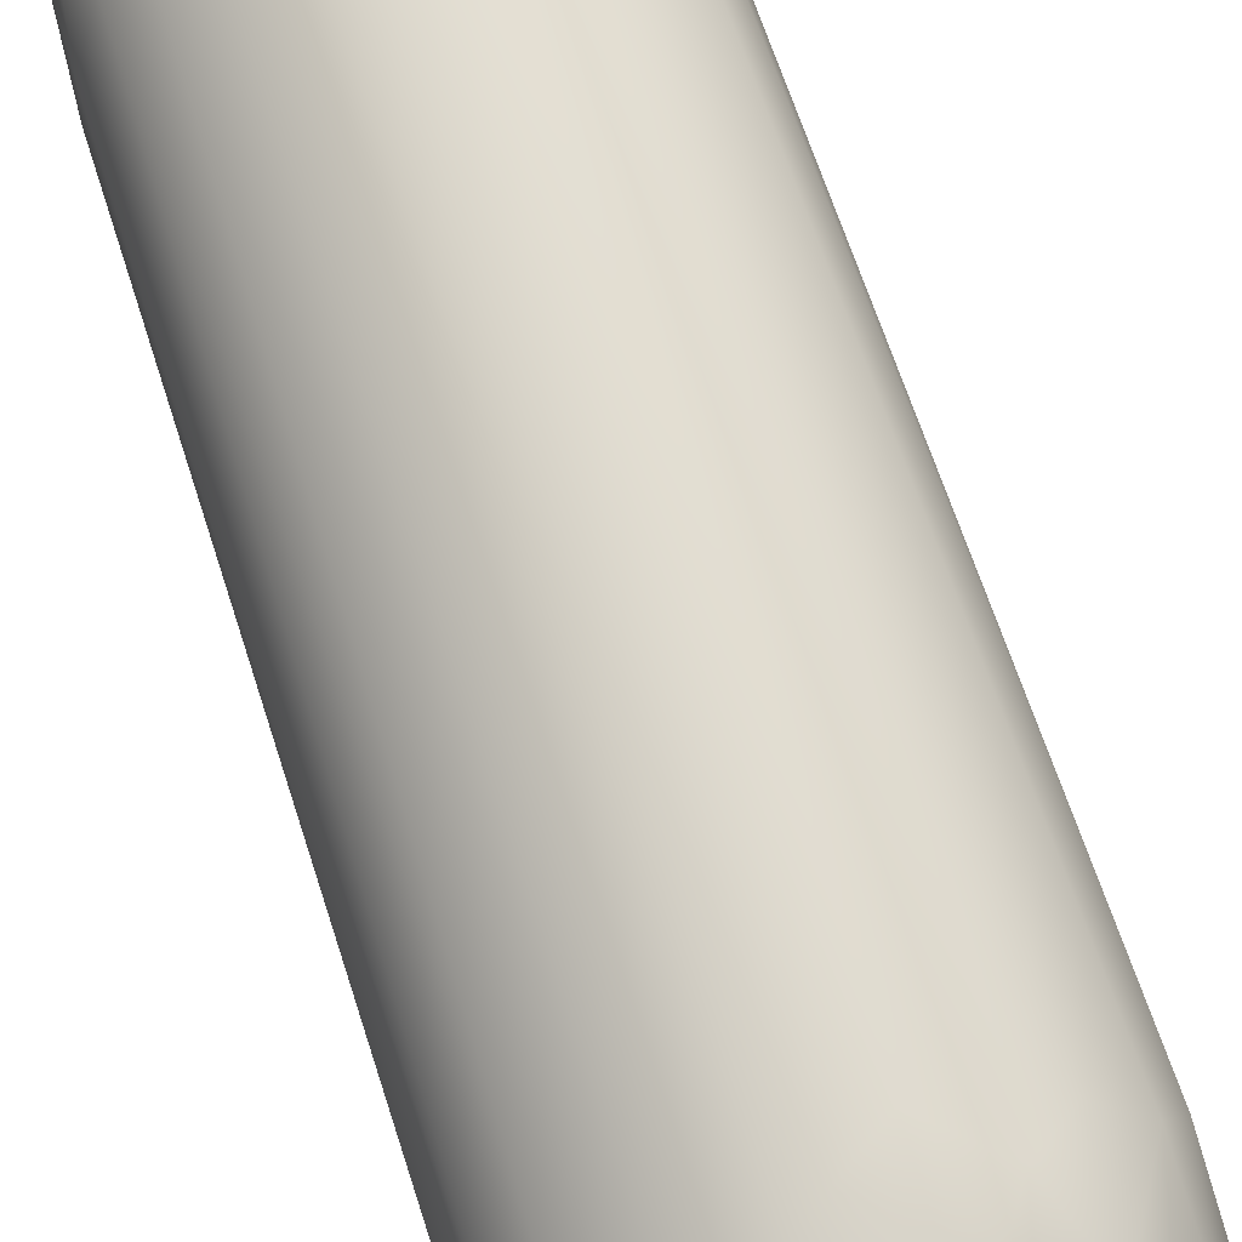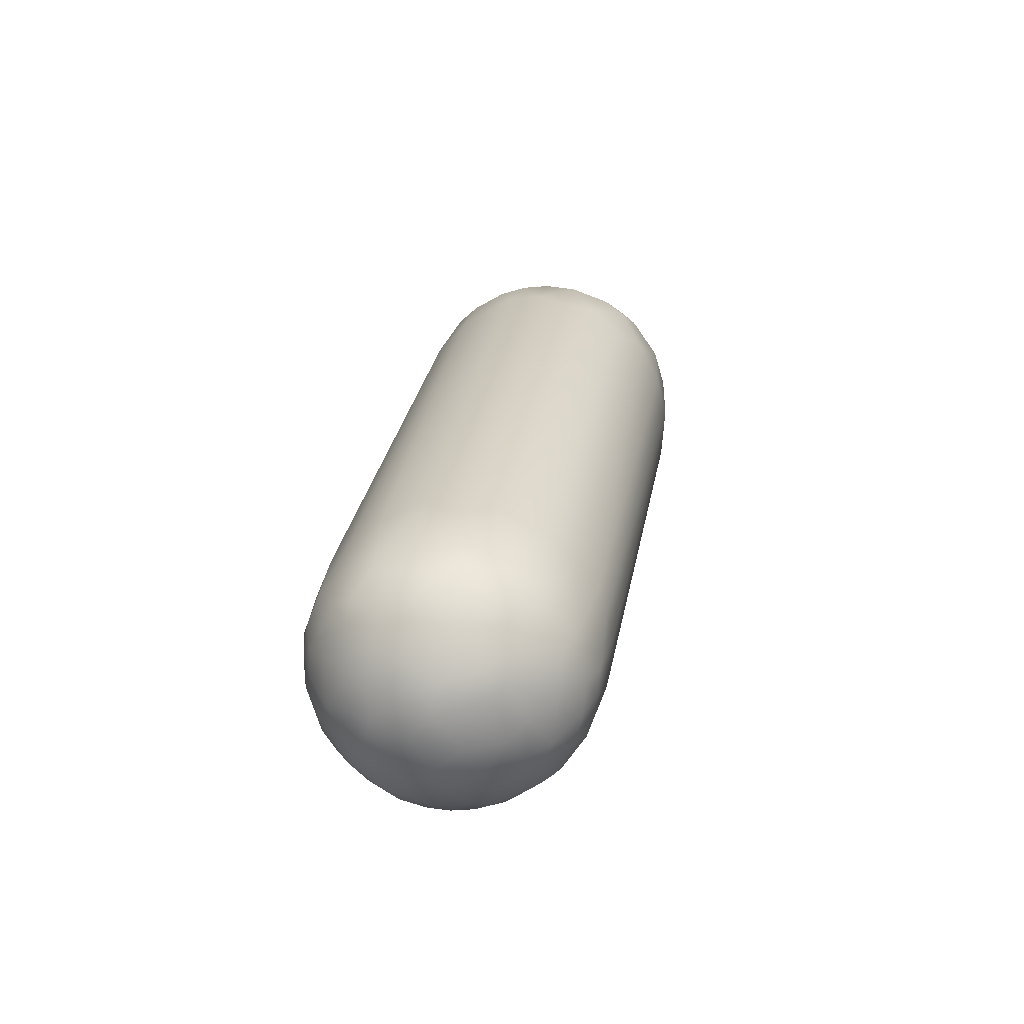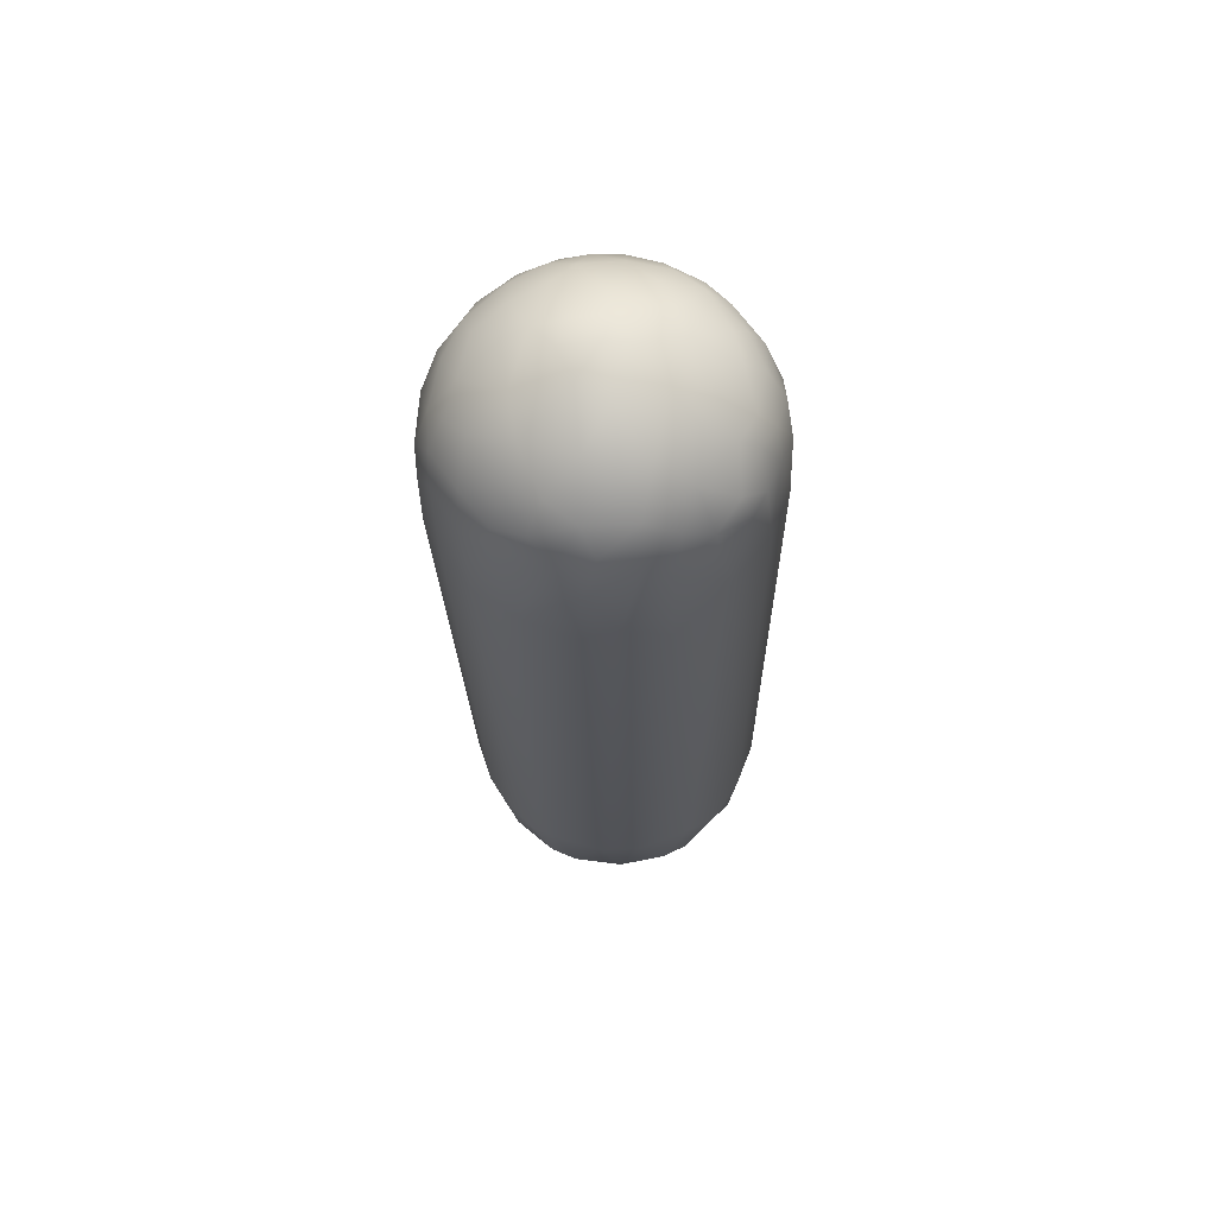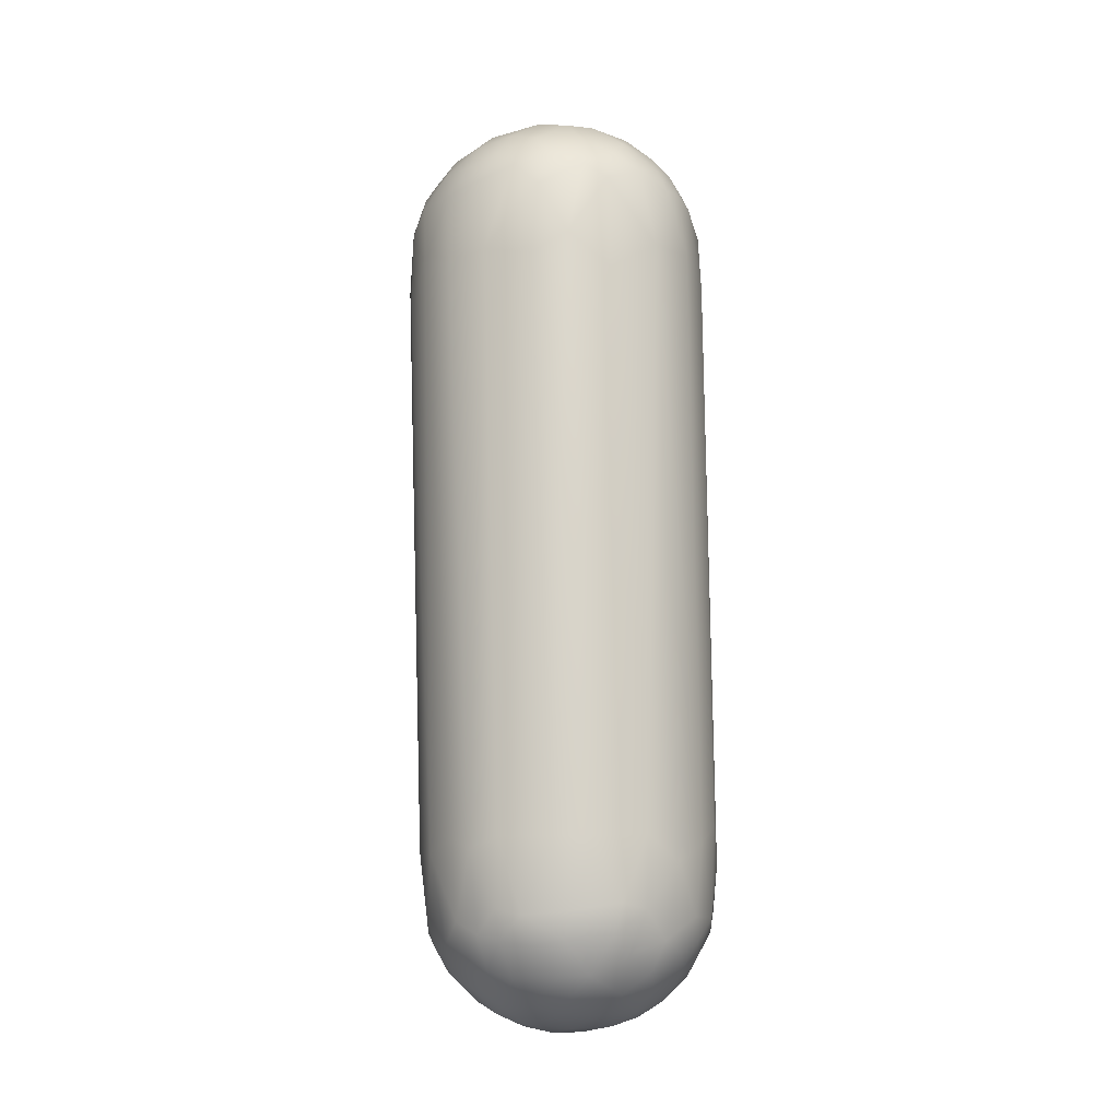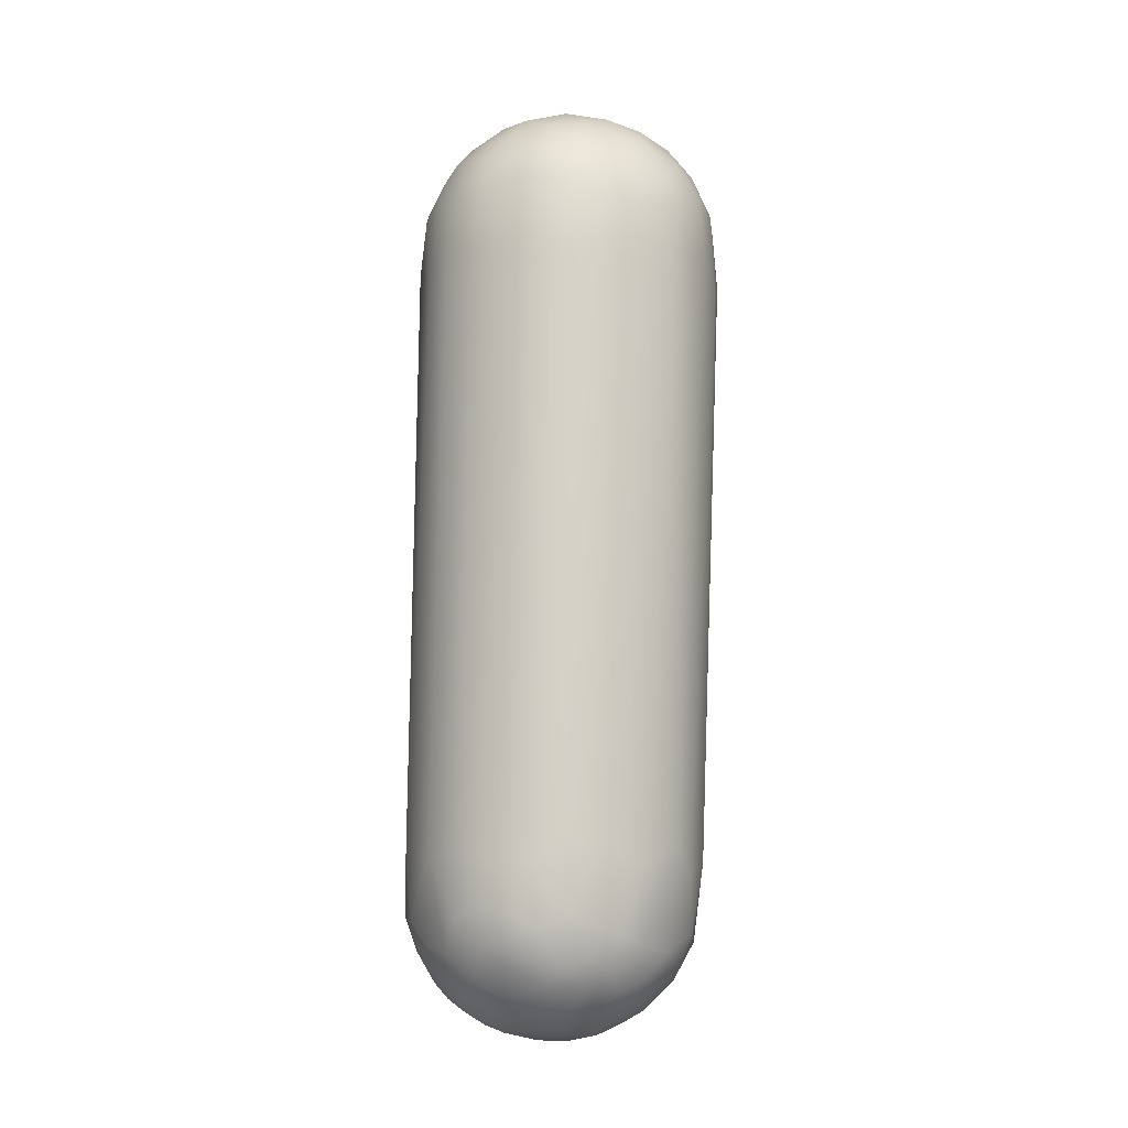
<metadata>
{"format":"obj","ext":"obj","renderer":"f3d","projection":"perspective","resolution":1024,"background":"white","views":[{"elev":79.2,"azim":-13.1,"up":"+Y"},{"elev":-62.7,"azim":36.6,"up":"+Z"},{"elev":57.3,"azim":147.8,"up":"+Z"},{"elev":-22.7,"azim":148.4,"up":"+Z"},{"elev":-1.8,"azim":-30.0,"up":"+Z"}]}
</metadata>
<code>
v -96.18 -101.9 1320
v -96.21 -102 1320
v -96.29 -101.7 1321
v -96.39 -101.6 1320
v -95.4 -102.5 1320
v -95.04 -102.7 1320
v -95.37 -102.7 1320
v -95.37 -102.6 1321
v -95.4 -102 1319
v -95.5 -101.7 1319
v -95.93 -102.1 1320
v -95.73 -102.4 1320
v -95.83 -101.8 1319
v -95.48 -102.3 1319
v -95.94 -102.2 1320
v -95.74 -102.4 1321
v -95.9 -102.3 1320
v -95.71 -102.5 1320
v -96.09 -102 1321
v -95.88 -101.5 1319
v -95.94 -101.1 1319
v -95.68 -101.3 1319
v -95.71 -100.9 1319
v -96.36 -101.3 1320
v -96.11 -101.6 1319
v -96.08 -101.3 1319
v -95.93 -100.5 1319
v -96.43 -100.9 1320
v -96.14 -100.9 1319
v -96.31 -100.4 1320
v -96.47 -101.1 1321
v -96.47 -100.5 1320
v -96.41 -100.3 1321
v -96.36 -100.2 1320
v -94.72 -102.3 1319
v -94.47 -102 1319
v -94.97 -102.5 1319
v -94.76 -102.7 1319
v -94.52 -102.5 1319
v -94.18 -102.6 1319
v -94.69 -102.8 1320
v -94.34 -102.8 1320
v -94.31 -102.8 1321
v -94.8 -102.8 1321
v -95.08 -102.2 1319
v -95.32 -101.5 1319
v -95.05 -102 1319
v -94.81 -101.7 1319
v -94.99 -101.3 1318
v -95.4 -101.1 1319
v -95.05 -100.6 1318
v -95.95 -100.2 1319
v -95.64 -100.4 1319
v -95.42 -100.6 1319
v -95.58 -100 1319
v -95.14 -100.2 1319
v -95.53 -99.69 1319
v -96.14 -99.92 1320
v -95.82 -99.8 1319
v -95.92 -99.59 1320
v -95.64 -99.51 1319
v -96.17 -99.77 1320
v -95.81 -99.32 1321
v -93.84 -102.6 1320
v -93.73 -102.7 1321
v -93.42 -102.5 1321
v -94.19 -102.3 1319
v -93.72 -101.8 1319
v -93.83 -102.3 1319
v -93.46 -102.3 1319
v -94.56 -101.3 1318
v -94.3 -101.6 1318
v -94.06 -101.1 1318
v -93.76 -101.4 1319
v -94.5 -100.7 1318
v -94.98 -101.6 1329
v -94.43 -101.9 1329
v -94.61 -101.5 1330
v -94.59 -100.2 1318
v -95.14 -99.81 1319
v -94.66 -99.83 1319
v -95.35 -101.2 1329
v -95.07 -101.1 1330
v -95.05 -100.8 1330
v -95.32 -99.44 1319
v -94.93 -99.53 1319
v -94.97 -99.26 1319
v -95.44 -99.26 1320
v -95.45 -99.1 1321
v -95 -98.97 1320
v -95.67 -100.7 1329
v -95.77 -100.2 1329
v -95.46 -100.6 1330
v -95.58 -100.2 1330
v -95.31 -100.4 1330
v -95.38 -99.94 1330
v -95.82 -99.74 1328
v -95.68 -99.81 1329
v -95.63 -99.26 1329
v -95.55 -99.53 1330
v -93.21 -101.5 1319
v -93.34 -102.4 1320
v -93.29 -101.9 1319
v -93.05 -102 1320
v -92.97 -101.6 1319
v -92.97 -102.1 1321
v -93.6 -101 1319
v -93.32 -101.2 1319
v -93.84 -102 1329
v -93.68 -101.9 1329
v -94.09 -100.4 1318
v -94.05 -100 1319
v -93.74 -100.5 1319
v -93.38 -100.3 1319
v -94.06 -101.8 1329
v -94.15 -101.5 1330
v -93.69 -101.6 1330
v -94.49 -99.36 1319
v -94.1 -99.68 1319
v -93.77 -99.9 1319
v -94.76 -101.1 1330
v -94.37 -101.2 1330
v -94.53 -100.7 1331
v -94.2 -99.24 1319
v -94.55 -99.05 1320
v -94.46 -98.86 1320
v -94.2 -99.06 1320
v -94.96 -100.4 1330
v -95.11 -100.1 1330
v -94.58 -100.2 1331
v -94.72 -99.81 1331
v -95.62 -99.05 1329
v -95.27 -99.49 1330
v -95.02 -99.4 1330
v -95.21 -99.03 1330
v -94.9 -99.03 1330
v -95.3 -98.53 1328
v -95.44 -98.93 1330
v -95.32 -98.62 1329
v -92.75 -101.5 1320
v -92.66 -101.6 1321
v -93.16 -100.6 1319
v -92.94 -100.8 1319
v -92.85 -101.2 1319
v -92.75 -100.7 1320
v -92.55 -100.5 1321
v -92.55 -101.1 1320
v -93.31 -101.9 1329
v -93.19 -101.8 1329
v -92.98 -101.8 1329
v -92.83 -101.7 1329
v -93.19 -101.6 1330
v -93.34 -99.84 1319
v -93.07 -100.1 1319
v -92.9 -100.4 1319
v -93.15 -99.75 1319
v -92.92 -100 1320
v -92.66 -100.2 1320
v -92.82 -99.81 1320
v -93.85 -101.3 1330
v -93.39 -101.3 1330
v -93.65 -99.54 1319
v -93.64 -99.32 1320
v -93.3 -99.29 1320
v -94.02 -100.9 1331
v -94 -100.3 1331
v -93.63 -100.8 1331
v -93.76 -99.02 1320
v -94.38 -99.81 1331
v -93.84 -99.88 1331
v -93.9 -99.47 1331
v -94.4 -98.78 1330
v -94.47 -99.37 1331
v -94.74 -98.09 1329
v -95.01 -98.52 1330
v -94.95 -98.31 1329
v -94.6 -98.07 1329
v -94.78 -98.57 1330
v -94.65 -98.32 1330
v -94.41 -98.36 1330
v -92.58 -101.6 1329
v -92.26 -101.4 1328
v -92.19 -101.1 1329
v -92.55 -101.4 1330
v -92.83 -101.3 1330
v -92.7 -100.9 1330
v -92.4 -101 1330
v -93.15 -100.9 1331
v -93.43 -100.1 1331
v -93.1 -100.3 1331
v -93.16 -99.91 1331
v -92.81 -100.4 1331
v -93.57 -99.67 1331
v -93.1 -99.46 1331
v -93.31 -99.08 1331
v -94.05 -98.52 1330
v -93.45 -98.47 1330
v -93.91 -98.92 1331
v -94.08 -97.88 1328
v -94.33 -97.93 1329
v -94.23 -98.02 1330
v -93.83 -97.88 1329
v -93.76 -98.16 1330
v -91.95 -101 1328
v -91.77 -100.6 1328
v -91.83 -100.7 1329
v -91.7 -100.4 1329
v -91.81 -100.3 1330
v -91.68 -100.1 1329
v -92.32 -100.5 1330
v -92 -100.6 1330
v -92.02 -100.3 1330
v -92.55 -99.85 1331
v -92.07 -99.9 1330
v -92.82 -98.87 1330
v -92.38 -99.39 1330
v -92.07 -99.25 1330
v -92.34 -98.84 1330
v -92.79 -98.06 1328
v -93.09 -98.16 1330
v -92.99 -97.98 1329
v -92.55 -98.47 1330
v -92.59 -98.23 1330
v -93.06 -98.52 1330
v -93.38 -97.92 1328
v -93.46 -97.96 1330
v -93.29 -97.85 1329
v -91.66 -99.97 1328
v -91.74 -99.43 1328
v -91.8 -99.65 1330
v -91.69 -99.45 1329
v -91.97 -98.86 1328
v -92.1 -98.79 1330
v -92.21 -98.5 1329
v -91.87 -99.13 1330
v -91.89 -98.9 1329
v -92.41 -98.36 1328
v -92.42 -98.23 1329
g grp1
f 19 3 2
f 1 4 24
f 2 3 4
f 3 31 4
f 24 4 31
f 82 91 3
f 91 31 3
f 14 37 5
f 18 5 7
f 5 6 7
f 37 6 5
f 38 6 37
f 45 35 37
f 45 37 14
f 18 7 16
f 7 8 16
f 7 6 41
f 44 7 41
f 44 77 8
f 8 7 44
f 10 9 13
f 20 10 13
f 13 9 14
f 22 10 20
f 10 47 9
f 45 14 9
f 47 10 46
f 46 10 22
f 45 9 47
f 46 22 50
f 11 12 15
f 11 1 25
f 11 15 1
f 12 18 15
f 11 25 13
f 12 14 5
f 5 18 12
f 12 11 14
f 14 11 13
f 15 17 2
f 2 17 19
f 17 16 19
f 16 82 19
f 15 2 1
f 2 4 1
f 18 17 15
f 17 18 16
f 16 76 82
f 8 76 16
f 20 26 21
f 25 26 20
f 29 21 26
f 21 22 20
f 21 29 27
f 23 22 21
f 25 1 24
f 29 26 24
f 24 28 29
f 24 26 25
f 20 13 25
f 19 82 3
f 30 27 29
f 27 23 21
f 23 27 53
f 28 24 31
f 28 31 32
f 28 30 29
f 32 30 28
f 30 32 34
f 27 30 52
f 30 58 52
f 32 31 33
f 58 30 34
f 62 58 34
f 31 97 33
f 34 32 33
f 33 62 34
f 65 43 42
f 43 65 148
f 47 35 45
f 36 35 47
f 36 67 35
f 67 36 68
f 37 35 39
f 38 37 39
f 38 39 42
f 39 35 67
f 64 65 42
f 42 39 40
f 42 40 64
f 39 67 40
f 38 41 6
f 43 44 41
f 42 41 38
f 43 41 42
f 109 77 44
f 44 43 109
f 148 109 43
f 48 47 46
f 46 50 49
f 49 48 46
f 36 47 48
f 72 48 71
f 71 48 49
f 71 49 75
f 72 36 48
f 73 72 71
f 76 8 77
f 23 50 22
f 54 50 23
f 54 51 50
f 49 50 51
f 49 51 75
f 53 27 52
f 52 55 53
f 23 53 54
f 54 53 56
f 56 53 55
f 54 56 51
f 56 55 80
f 91 92 31
f 59 55 52
f 57 55 59
f 85 57 61
f 80 55 57
f 57 85 80
f 52 58 59
f 59 58 60
f 60 58 62
f 61 59 60
f 61 57 59
f 61 88 85
f 88 61 60
f 60 62 63
f 60 63 89
f 33 132 62
f 97 31 92
f 64 66 65
f 69 67 68
f 103 69 68
f 69 64 40
f 67 69 40
f 69 70 64
f 70 102 64
f 64 102 66
f 70 69 103
f 65 150 148
f 65 181 150
f 68 36 72
f 74 72 73
f 74 68 72
f 107 74 73
f 79 75 51
f 73 71 75
f 73 75 111
f 111 75 79
f 113 107 73
f 113 73 111
f 83 82 76
f 77 78 76
f 76 78 83
f 79 51 56
f 81 56 80
f 81 80 86
f 56 81 79
f 111 79 112
f 112 79 81
f 119 112 81
f 118 81 86
f 82 93 91
f 82 83 93
f 83 84 93
f 84 95 93
f 121 84 83
f 84 128 95
f 121 123 84
f 85 86 80
f 87 86 85
f 118 86 87
f 87 125 118
f 88 60 89
f 87 85 88
f 87 88 90
f 90 88 89
f 125 87 90
f 90 89 199
f 91 93 94
f 91 94 92
f 96 98 94
f 93 95 94
f 94 95 96
f 96 95 129
f 129 95 128
f 128 130 129
f 63 62 137
f 174 63 137
f 33 97 132
f 94 98 92
f 96 100 98
f 92 98 97
f 98 99 97
f 100 99 98
f 132 97 99
f 132 99 138
f 96 133 100
f 106 66 102
f 68 101 103
f 103 101 105
f 70 103 104
f 70 104 102
f 104 103 105
f 101 144 105
f 106 182 66
f 104 106 102
f 104 141 106
f 66 181 65
f 108 74 107
f 108 68 74
f 108 101 68
f 101 108 144
f 107 142 108
f 109 115 77
f 109 110 115
f 148 149 110
f 110 109 148
f 111 112 113
f 112 119 120
f 113 112 120
f 113 120 114
f 113 114 107
f 114 120 153
f 114 142 107
f 153 154 114
f 120 162 153
f 115 78 77
f 78 121 83
f 78 122 121
f 115 116 78
f 122 78 116
f 117 115 110
f 117 116 115
f 160 122 116
f 160 116 117
f 122 160 165
f 119 81 118
f 119 118 124
f 119 124 162
f 120 119 162
f 162 124 163
f 121 122 123
f 84 123 128
f 165 123 122
f 165 166 123
f 125 124 118
f 124 125 127
f 163 124 127
f 125 90 126
f 126 127 125
f 126 168 127
f 225 168 126
f 163 127 168
f 129 130 131
f 123 130 128
f 166 130 123
f 130 169 131
f 90 199 126
f 89 174 199
f 63 174 89
f 100 138 99
f 135 100 133
f 133 96 129
f 129 134 133
f 135 133 134
f 131 134 129
f 135 134 136
f 131 173 134
f 173 136 134
f 173 172 136
f 135 136 178
f 136 172 178
f 62 132 137
f 132 138 139
f 138 100 135
f 138 175 139
f 175 138 135
f 139 175 176
f 139 137 132
f 176 137 139
f 137 176 174
f 175 135 178
f 140 104 105
f 140 105 144
f 141 104 140
f 141 140 147
f 142 143 108
f 155 143 142
f 108 143 144
f 144 147 140
f 147 144 145
f 144 143 145
f 143 155 145
f 145 155 158
f 147 145 146
f 145 158 146
f 146 158 229
f 149 148 150
f 150 151 149
f 181 151 150
f 151 152 149
f 110 149 152
f 117 110 152
f 154 142 114
f 154 155 142
f 162 156 153
f 153 156 154
f 158 155 157
f 155 154 157
f 154 156 157
f 159 157 156
f 158 157 159
f 161 160 117
f 161 117 152
f 185 161 152
f 185 188 161
f 167 165 160
f 167 160 161
f 161 188 167
f 156 162 163
f 164 163 168
f 159 156 164
f 156 163 164
f 167 166 165
f 167 189 166
f 167 188 190
f 189 167 190
f 166 169 130
f 169 173 131
f 173 169 171
f 189 170 166
f 170 169 166
f 169 170 171
f 171 198 173
f 178 172 180
f 196 180 172
f 196 172 198
f 172 173 198
f 174 177 200
f 200 199 174
f 175 179 176
f 176 179 177
f 177 174 176
f 179 201 177
f 201 179 180
f 203 201 180
f 200 177 201
f 175 178 179
f 179 178 180
f 141 147 205
f 228 205 147
f 181 184 151
f 182 181 66
f 181 183 184
f 183 181 182
f 151 184 152
f 152 184 185
f 185 186 188
f 187 185 184
f 185 187 186
f 188 186 192
f 187 184 183
f 210 186 187
f 183 211 187
f 187 211 210
f 186 210 192
f 212 210 211
f 188 192 190
f 189 190 191
f 213 190 192
f 213 191 190
f 213 194 191
f 159 164 237
f 193 171 170
f 189 193 170
f 195 171 193
f 195 198 171
f 191 194 193
f 189 191 193
f 194 195 193
f 215 195 194
f 168 225 219
f 196 198 197
f 197 203 196
f 198 195 197
f 224 197 195
f 197 220 203
f 203 220 226
f 199 225 126
f 202 200 201
f 202 201 203
f 199 200 202
f 203 226 202
f 196 203 180
f 141 204 106
f 182 106 204
f 183 182 204
f 205 204 141
f 207 204 205
f 205 228 207
f 146 228 147
f 206 183 204
f 211 183 206
f 206 208 211
f 206 204 207
f 208 206 207
f 209 208 207
f 231 230 209
f 209 230 208
f 230 214 208
f 208 212 211
f 212 208 214
f 158 159 232
f 192 210 213
f 210 214 213
f 194 213 216
f 216 213 214
f 212 214 210
f 214 217 216
f 194 216 215
f 215 216 218
f 218 216 217
f 222 215 218
f 164 168 219
f 221 219 227
f 164 219 237
f 219 238 237
f 238 221 223
f 221 238 219
f 226 220 221
f 226 221 227
f 221 220 223
f 220 222 223
f 224 220 197
f 215 224 195
f 222 224 215
f 224 222 220
f 225 199 227
f 202 227 199
f 219 225 227
f 202 226 227
f 207 228 209
f 228 146 229
f 229 158 232
f 228 229 231
f 229 232 236
f 229 236 231
f 214 230 217
f 209 228 231
f 230 235 217
f 230 231 235
f 159 237 232
f 232 238 234
f 232 234 236
f 217 233 218
f 222 218 233
f 217 235 233
f 233 234 222
f 231 236 235
f 235 236 233
f 234 233 236
f 237 238 232
f 223 222 234
f 238 223 234

</code>
